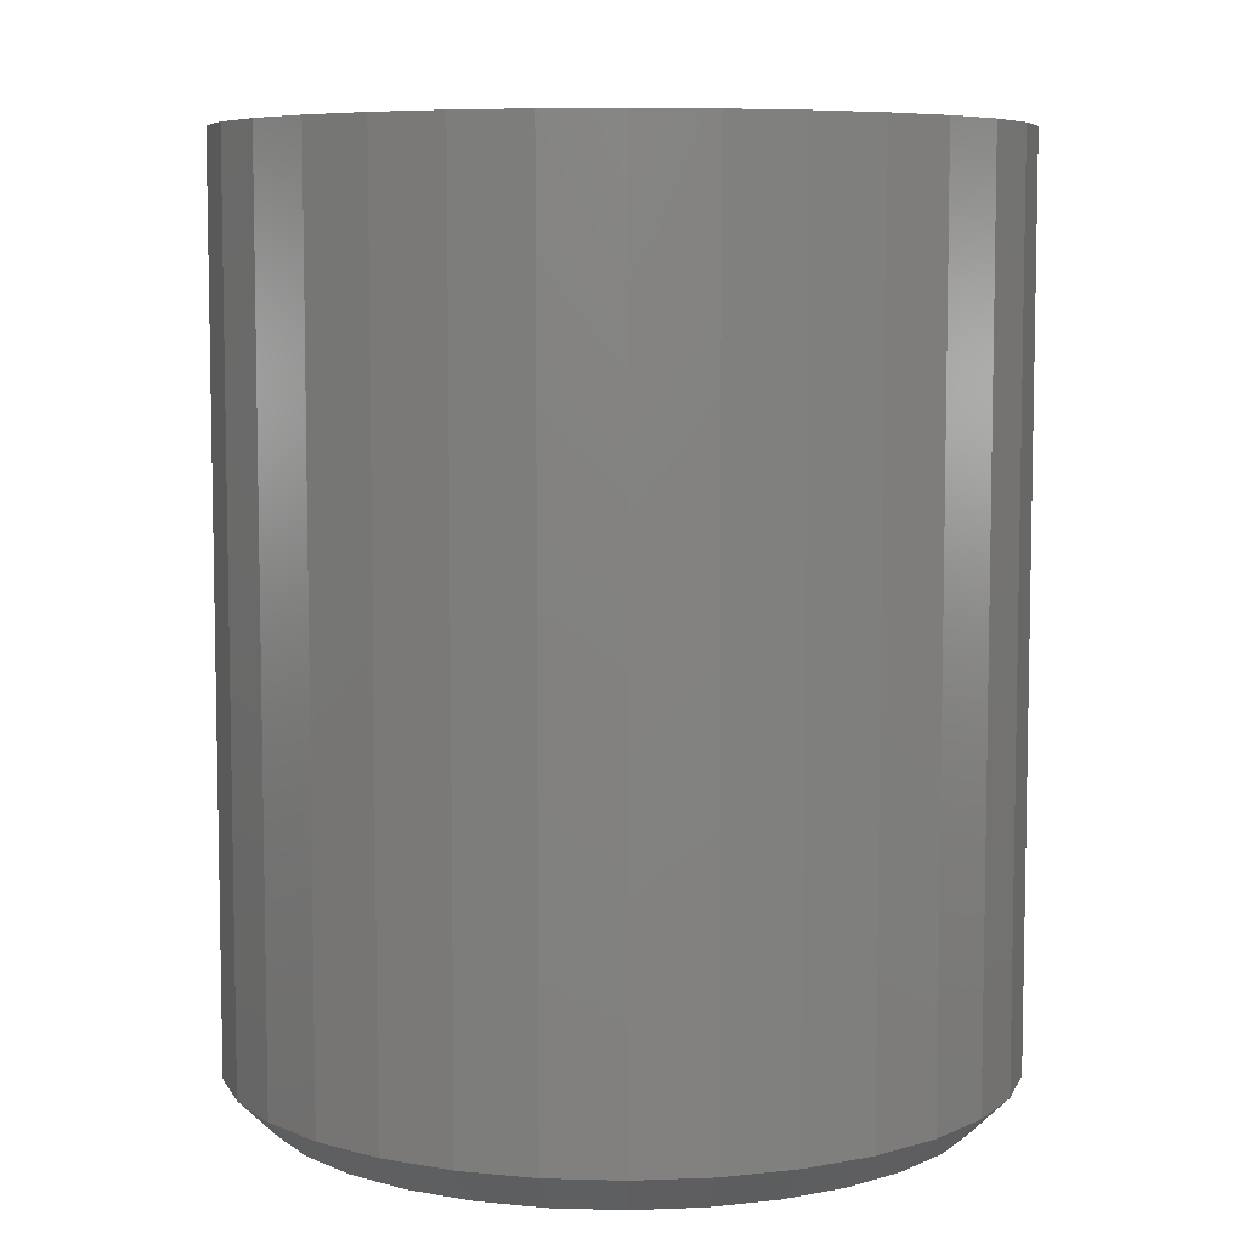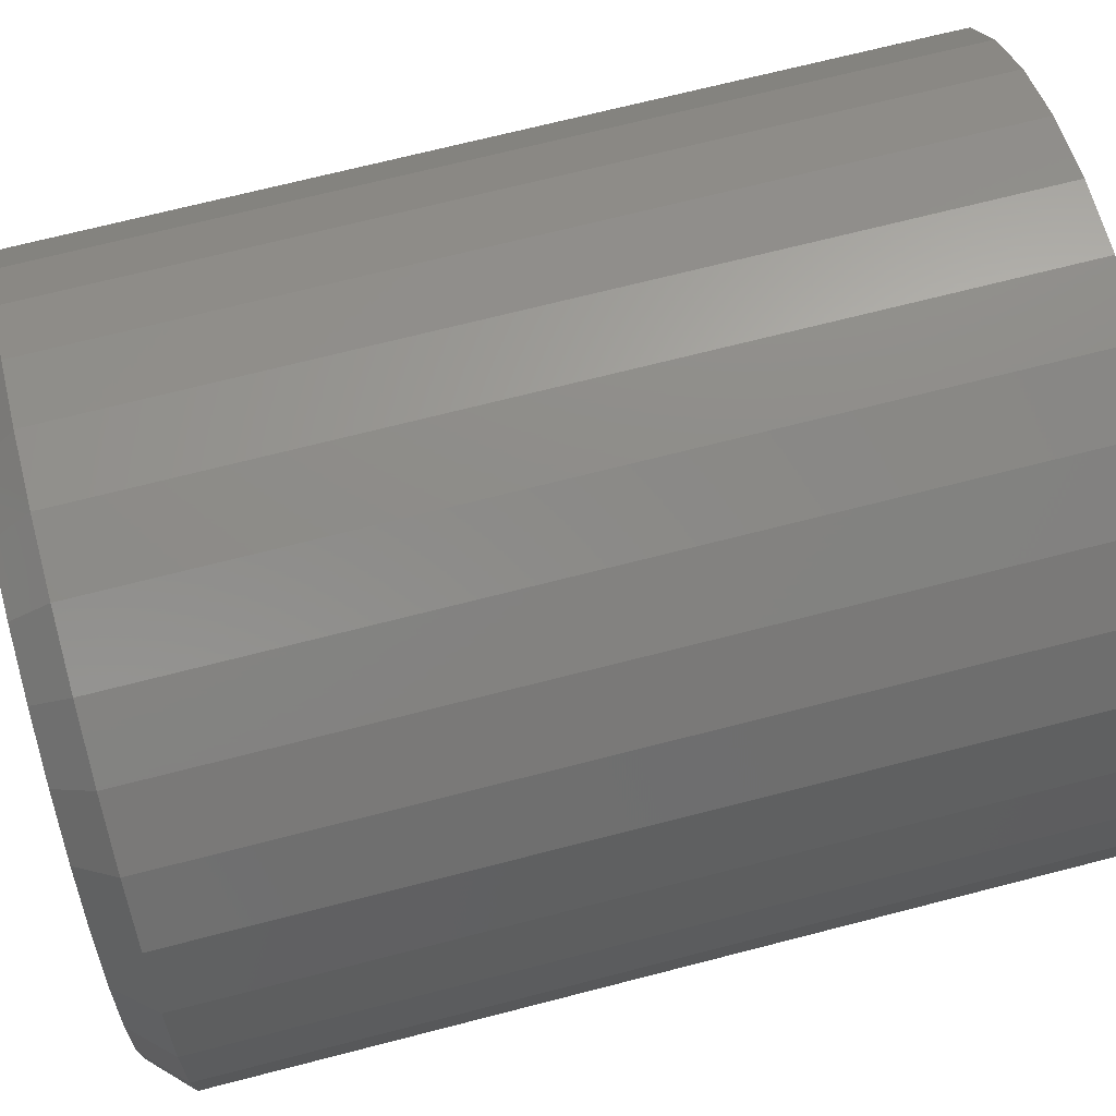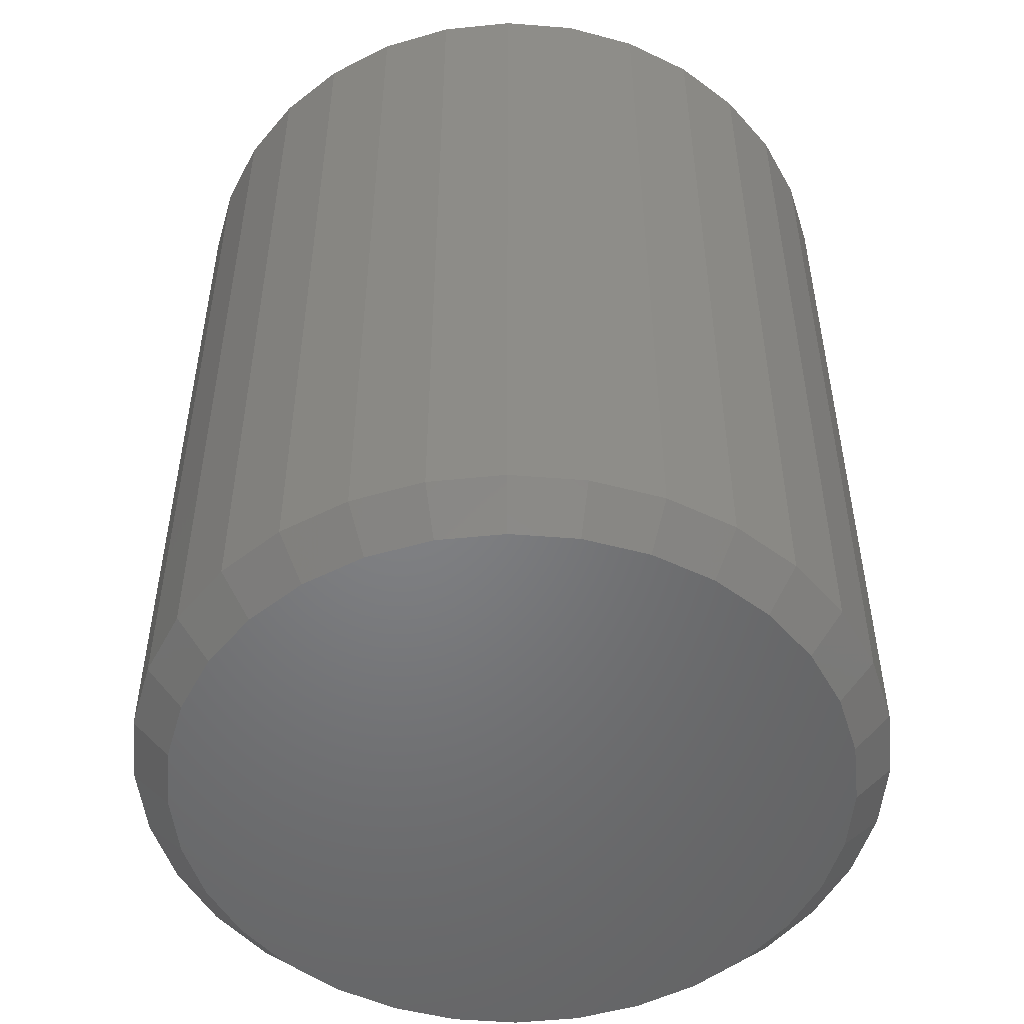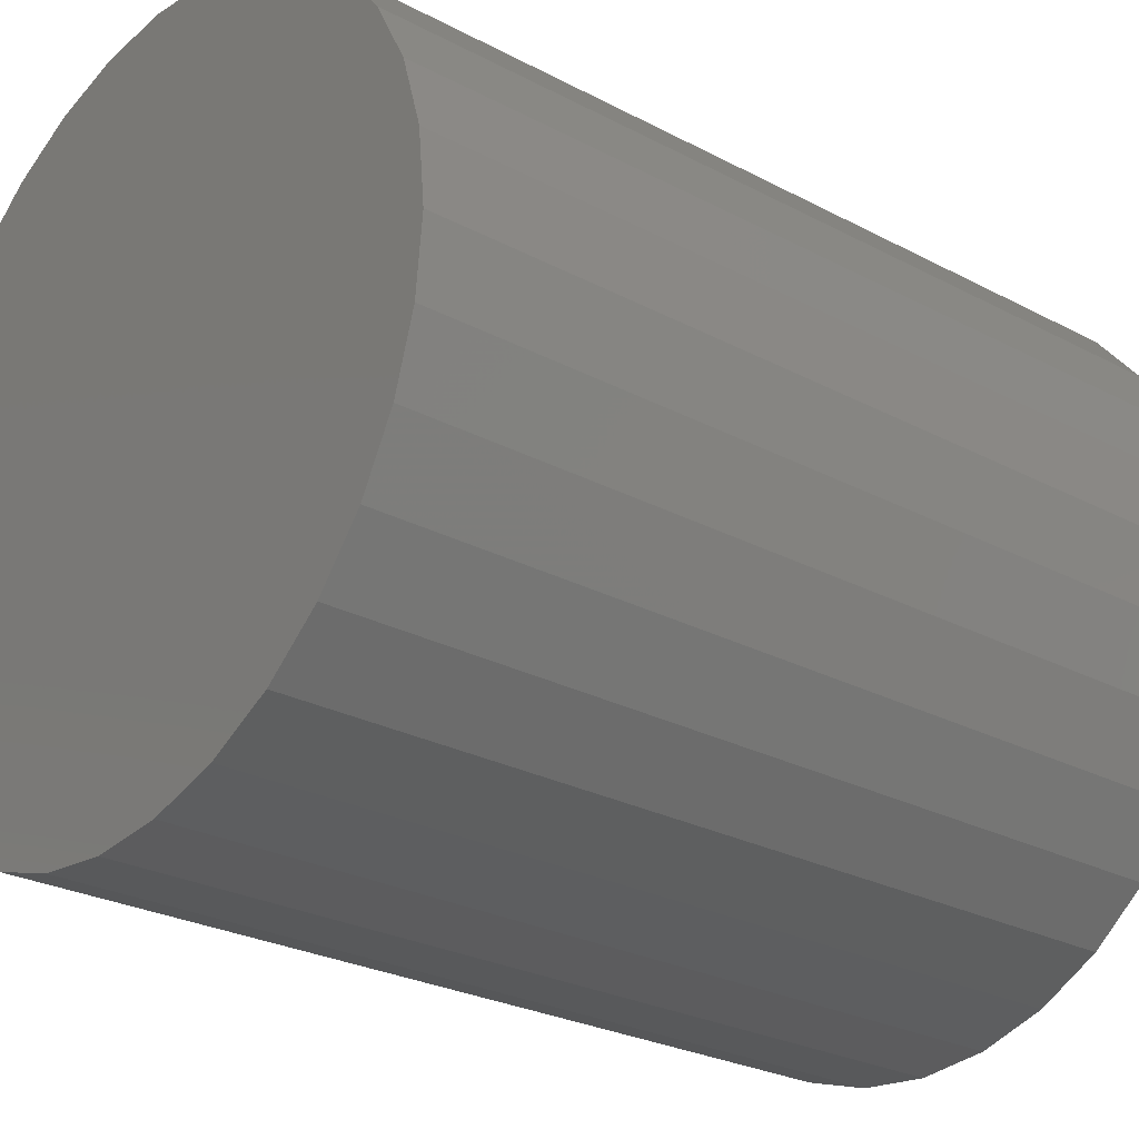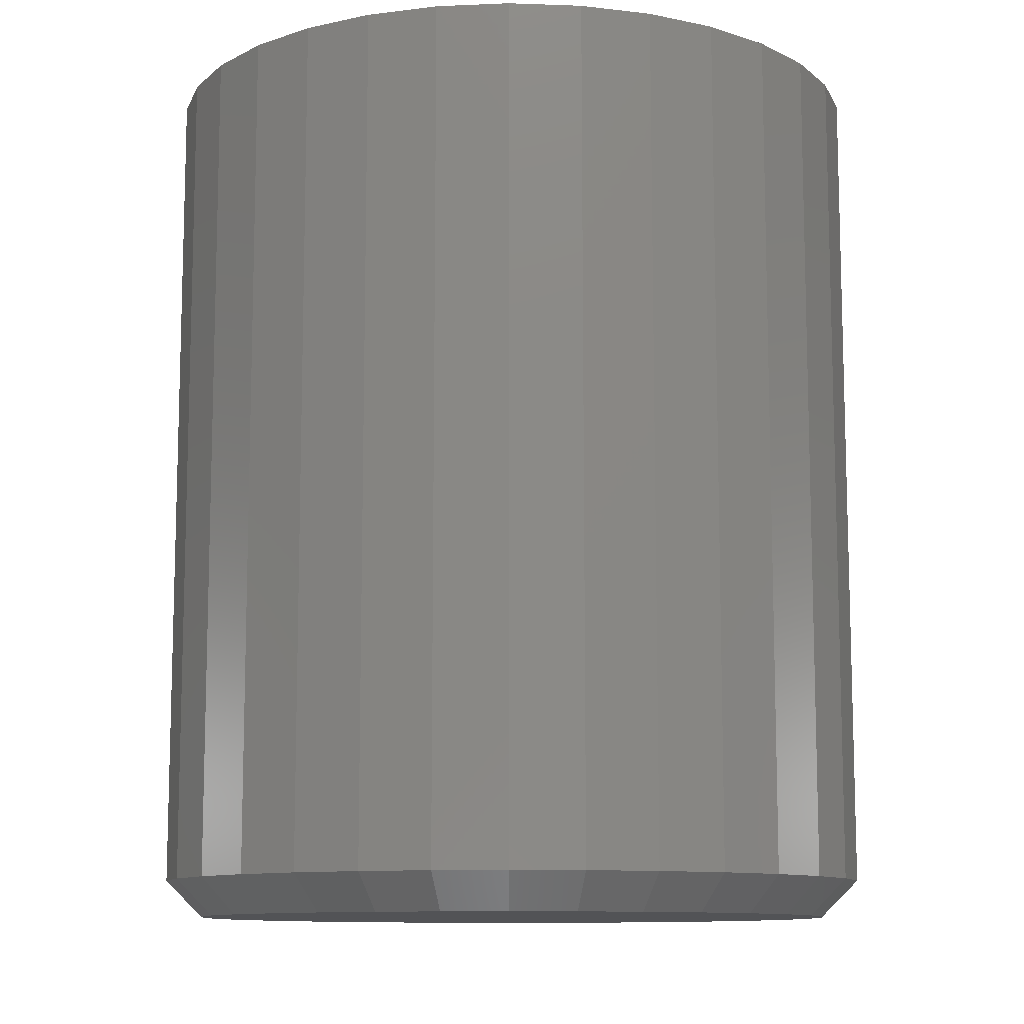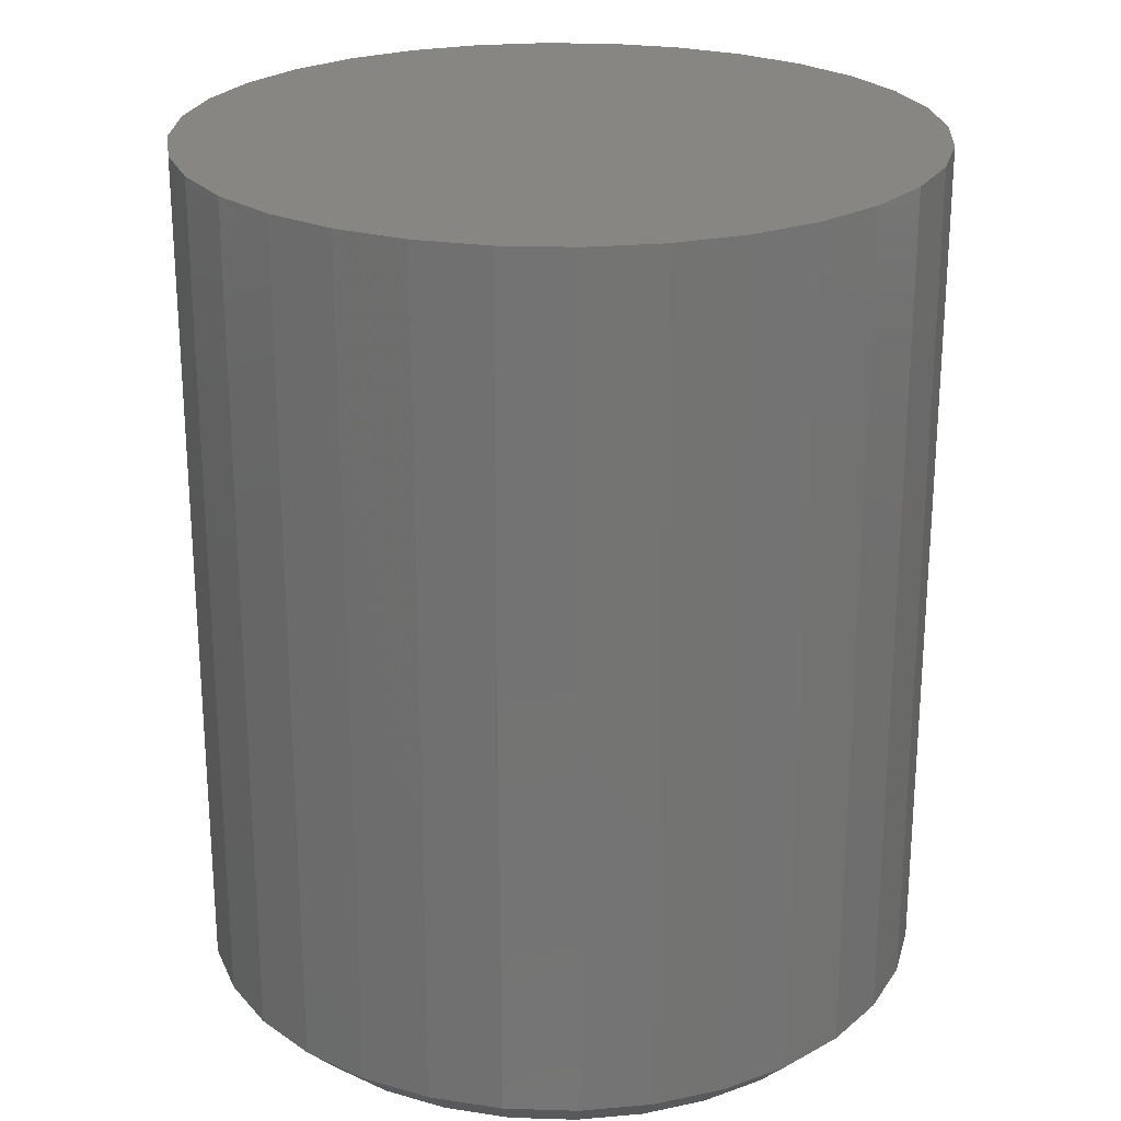
<metadata>
{"format":"stl","ext":"stl","renderer":"f3d","projection":"perspective","resolution":1024,"background":"white","views":[{"elev":7.1,"azim":156.7,"up":"+Z"},{"elev":69.4,"azim":-104.5,"up":"+Y"},{"elev":-51.2,"azim":23.2,"up":"+Z"},{"elev":-26.0,"azim":49.8,"up":"+Y"},{"elev":-10.7,"azim":113.0,"up":"+Z"},{"elev":24.0,"azim":98.6,"up":"+Z"}]}
</metadata>
<code>
# stl→obj: 96 verts, 188 faces
v 0.006497 0.2849 0
v 0.06124 0.2795 0
v -0.04824 0.2795 0
v 0.006497 -0.2763 0
v -0.04824 -0.2709 0
v 0.06124 -0.2709 0
v -0.1009 -0.255 0
v 0.1139 -0.255 0
v -0.1494 -0.229 0
v 0.1624 -0.229 0
v -0.1919 -0.1941 0
v 0.2049 -0.1941 0
v -0.2268 -0.1516 0
v 0.2398 -0.1516 0
v -0.2527 -0.1031 0
v 0.2657 -0.1031 0
v -0.2687 -0.05046 0
v 0.2817 -0.05046 0
v -0.2741 0.004276 0
v 0.2871 0.004276 0
v -0.2687 0.05902 0
v 0.2817 0.05902 0
v -0.2527 0.1117 0
v 0.2657 0.1117 0
v -0.2268 0.1602 0
v 0.2398 0.1602 0
v -0.1919 0.2027 0
v 0.2049 0.2027 0
v -0.1494 0.2376 0
v 0.1624 0.2376 0
v -0.1009 0.2635 0
v 0.1139 0.2635 0
v 0.3183 0.004276 0.03125
v 0.3183 0.004276 0.75
v 0.3123 -0.05656 0.03125
v 0.3123 -0.05656 0.75
v 0.2946 -0.1151 0.03125
v 0.2946 -0.1151 0.75
v 0.2658 -0.169 0.03125
v 0.2658 -0.169 0.75
v 0.227 -0.2162 0.03125
v 0.227 -0.2162 0.75
v 0.1797 -0.255 0.03125
v 0.1797 -0.255 0.75
v 0.1258 -0.2838 0.03125
v 0.1258 -0.2838 0.75
v 0.06733 -0.3016 0.03125
v 0.06733 -0.3016 0.75
v 0.006497 -0.3076 0.03125
v 0.006497 -0.3076 0.75
v -0.05434 -0.3016 0.03125
v -0.05434 -0.3016 0.75
v -0.1128 -0.2838 0.03125
v -0.1128 -0.2838 0.75
v -0.1668 -0.255 0.03125
v -0.1668 -0.255 0.75
v -0.214 -0.2162 0.03125
v -0.214 -0.2162 0.75
v -0.2528 -0.169 0.03125
v -0.2528 -0.169 0.75
v -0.2816 -0.1151 0.03125
v -0.2816 -0.1151 0.75
v -0.2994 -0.05656 0.03125
v -0.2994 -0.05656 0.75
v -0.3053 0.004276 0.03125
v -0.3053 0.004276 0.75
v -0.2994 0.06511 0.03125
v -0.2994 0.06511 0.75
v -0.2816 0.1236 0.03125
v -0.2816 0.1236 0.75
v -0.2528 0.1775 0.03125
v -0.2528 0.1775 0.75
v -0.214 0.2248 0.03125
v -0.214 0.2248 0.75
v -0.1668 0.2636 0.03125
v -0.1668 0.2636 0.75
v -0.1128 0.2924 0.03125
v -0.1128 0.2924 0.75
v -0.05434 0.3101 0.03125
v -0.05434 0.3101 0.75
v 0.006497 0.3161 0.03125
v 0.006497 0.3161 0.75
v 0.06733 0.3101 0.03125
v 0.06733 0.3101 0.75
v 0.1258 0.2924 0.03125
v 0.1258 0.2924 0.75
v 0.1797 0.2636 0.03125
v 0.1797 0.2636 0.75
v 0.227 0.2248 0.03125
v 0.227 0.2248 0.75
v 0.2658 0.1775 0.03125
v 0.2658 0.1775 0.75
v 0.2946 0.1236 0.03125
v 0.2946 0.1236 0.75
v 0.3123 0.06511 0.03125
v 0.3123 0.06511 0.75
f 1 2 3
f 4 5 6
f 6 5 7
f 6 7 8
f 8 7 9
f 8 9 10
f 10 9 11
f 10 11 12
f 12 11 13
f 12 13 14
f 14 13 15
f 14 15 16
f 16 15 17
f 16 17 18
f 18 17 19
f 18 19 20
f 20 19 21
f 20 21 22
f 22 21 23
f 22 23 24
f 24 23 25
f 24 25 26
f 26 25 27
f 26 27 28
f 28 27 29
f 28 29 30
f 30 29 31
f 30 31 32
f 32 31 3
f 32 3 2
f 33 34 35
f 35 34 36
f 35 36 37
f 37 36 38
f 37 38 39
f 39 38 40
f 39 40 41
f 41 40 42
f 41 42 43
f 43 42 44
f 43 44 45
f 45 44 46
f 45 46 47
f 47 46 48
f 47 48 49
f 49 48 50
f 49 50 51
f 51 50 52
f 51 52 53
f 53 52 54
f 53 54 55
f 55 54 56
f 55 56 57
f 57 56 58
f 57 58 59
f 59 58 60
f 59 60 61
f 61 60 62
f 61 62 63
f 63 62 64
f 63 64 65
f 65 64 66
f 65 66 67
f 67 66 68
f 67 68 69
f 69 68 70
f 69 70 71
f 71 70 72
f 71 72 73
f 73 72 74
f 73 74 75
f 75 74 76
f 75 76 77
f 77 76 78
f 77 78 79
f 79 78 80
f 79 80 81
f 81 80 82
f 81 82 83
f 83 82 84
f 83 84 85
f 85 84 86
f 85 86 87
f 87 86 88
f 87 88 89
f 89 88 90
f 89 90 91
f 91 90 92
f 91 92 93
f 93 92 94
f 93 94 95
f 95 94 96
f 95 96 33
f 33 96 34
f 81 2 1
f 1 79 81
f 30 87 28
f 28 87 89
f 28 89 26
f 26 89 91
f 26 91 24
f 24 91 93
f 24 93 22
f 22 93 95
f 22 95 20
f 20 95 33
f 75 29 73
f 73 29 27
f 73 27 71
f 71 27 25
f 71 25 69
f 69 25 23
f 69 23 67
f 67 23 21
f 67 21 65
f 65 21 19
f 87 30 85
f 85 30 32
f 85 32 83
f 83 32 2
f 83 2 81
f 29 75 31
f 31 75 77
f 31 77 3
f 3 77 79
f 3 79 1
f 49 5 4
f 4 47 49
f 9 55 11
f 11 55 57
f 11 57 13
f 13 57 59
f 13 59 15
f 15 59 61
f 15 61 17
f 17 61 63
f 17 63 19
f 19 63 65
f 43 10 41
f 41 10 12
f 41 12 39
f 39 12 14
f 39 14 37
f 37 14 16
f 37 16 35
f 35 16 18
f 35 18 33
f 33 18 20
f 55 9 53
f 53 9 7
f 53 7 51
f 51 7 5
f 51 5 49
f 10 43 8
f 8 43 45
f 8 45 6
f 6 45 47
f 6 47 4
f 80 84 82
f 84 80 86
f 86 80 78
f 86 78 88
f 88 78 76
f 88 76 90
f 90 76 74
f 90 74 92
f 92 74 72
f 92 72 94
f 94 72 70
f 94 70 96
f 96 70 68
f 96 68 34
f 34 68 66
f 34 66 36
f 36 66 64
f 36 64 38
f 38 64 62
f 38 62 40
f 40 62 60
f 40 60 42
f 42 60 58
f 42 58 44
f 44 58 56
f 44 56 46
f 46 56 54
f 46 54 48
f 48 54 52
f 48 52 50

</code>
